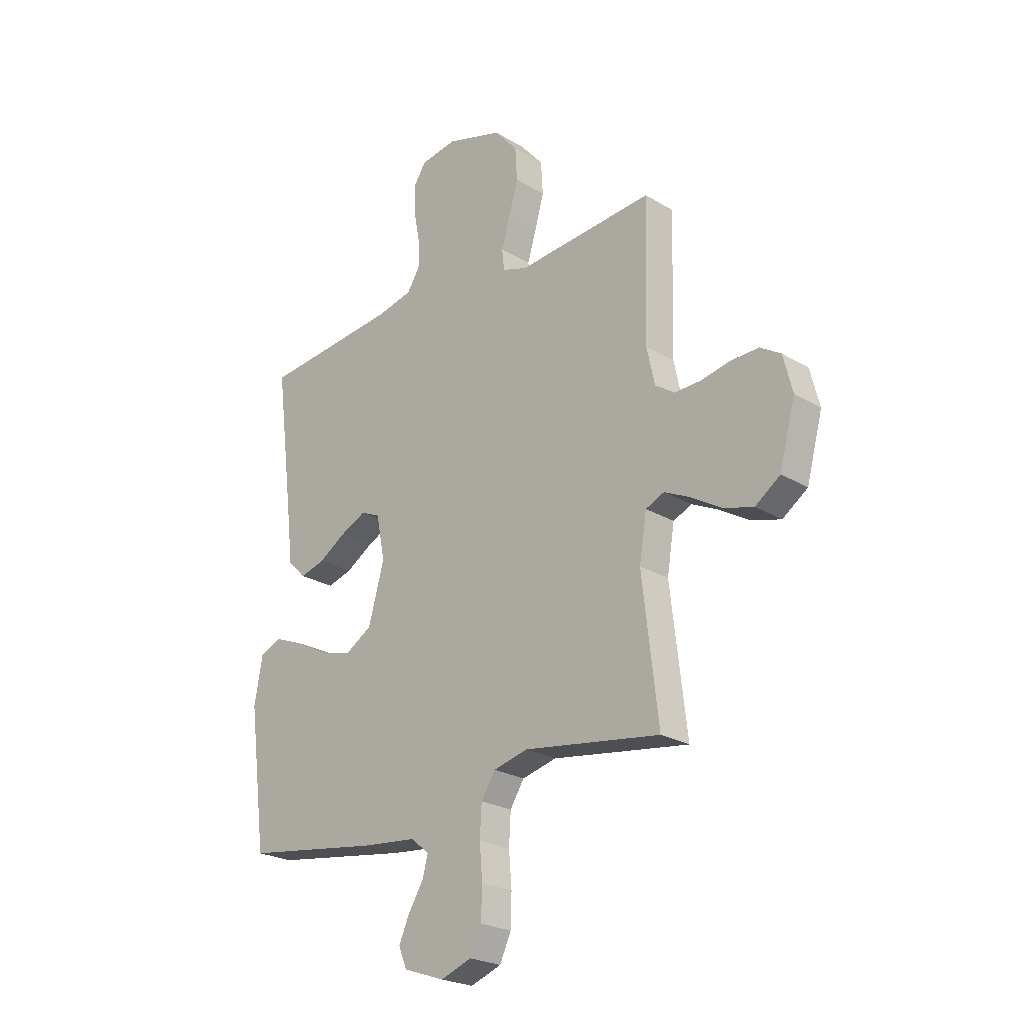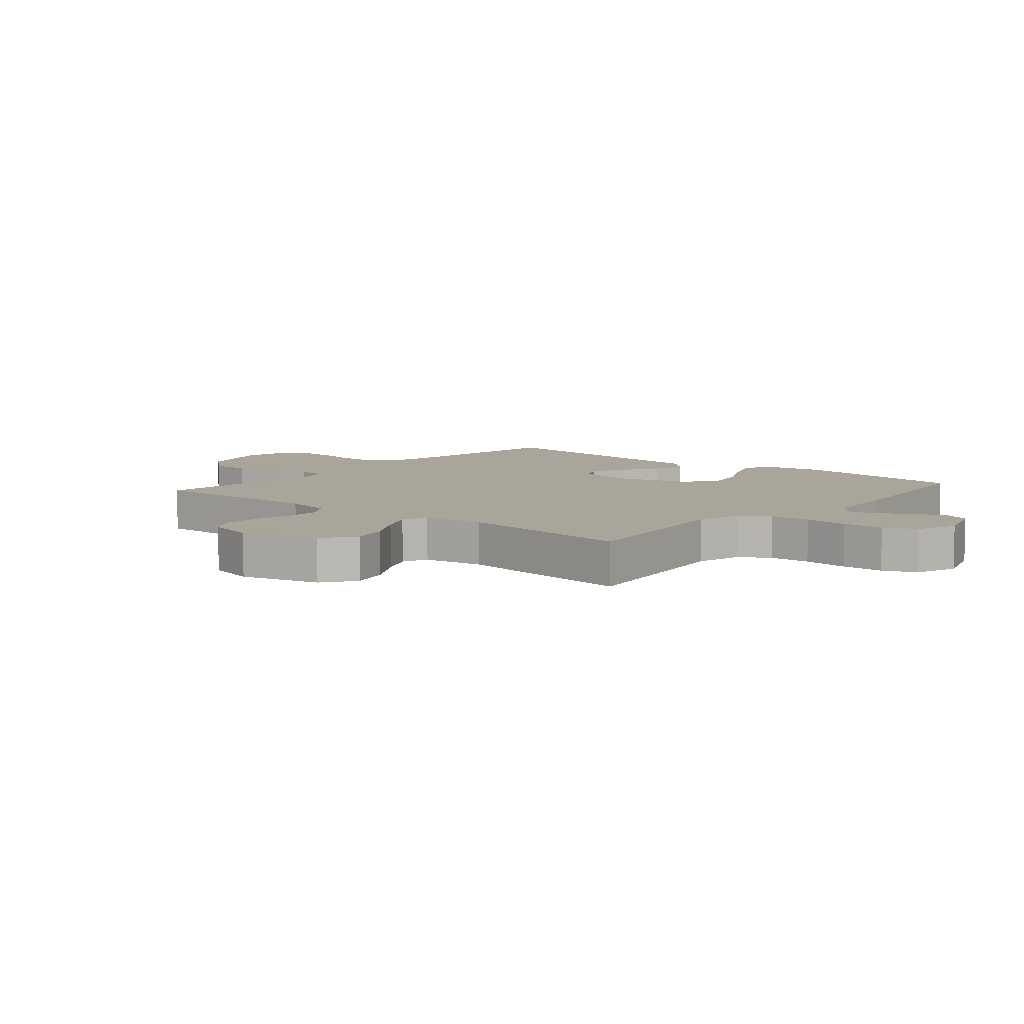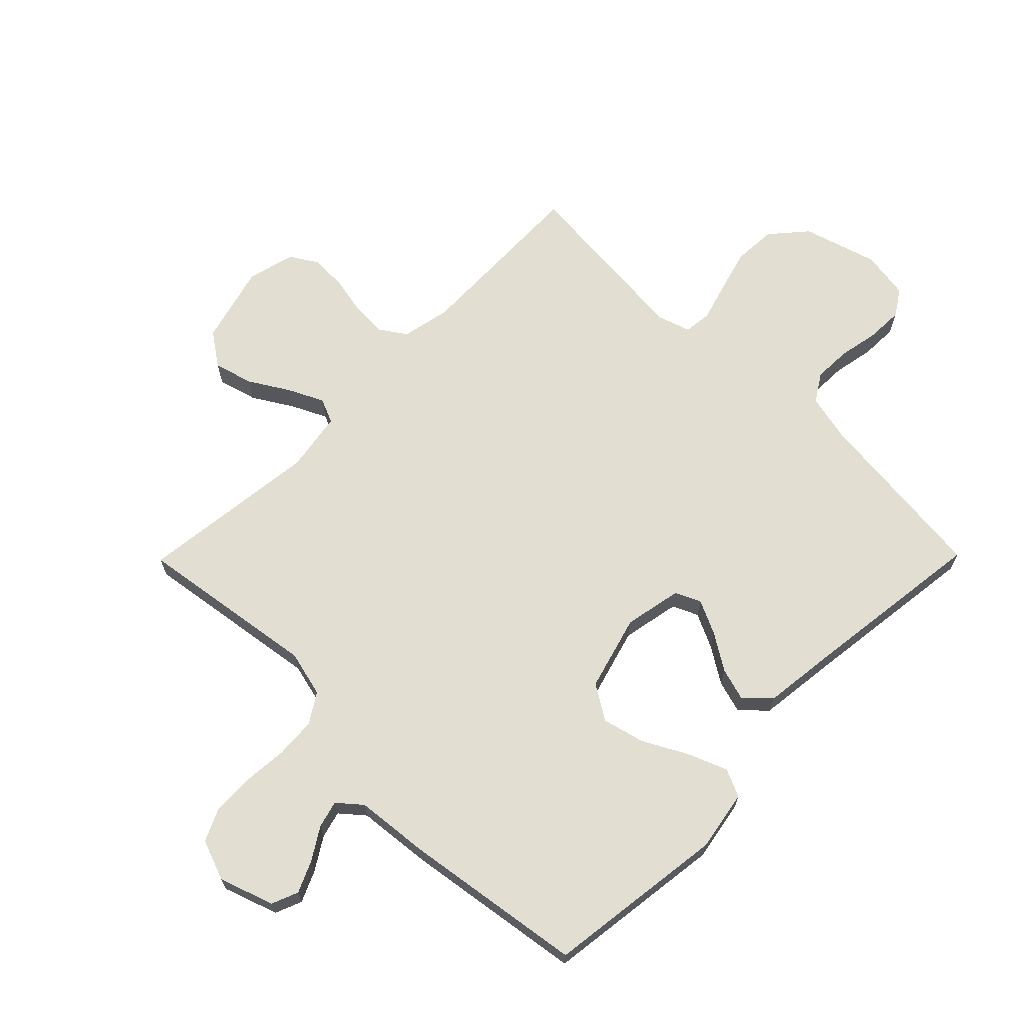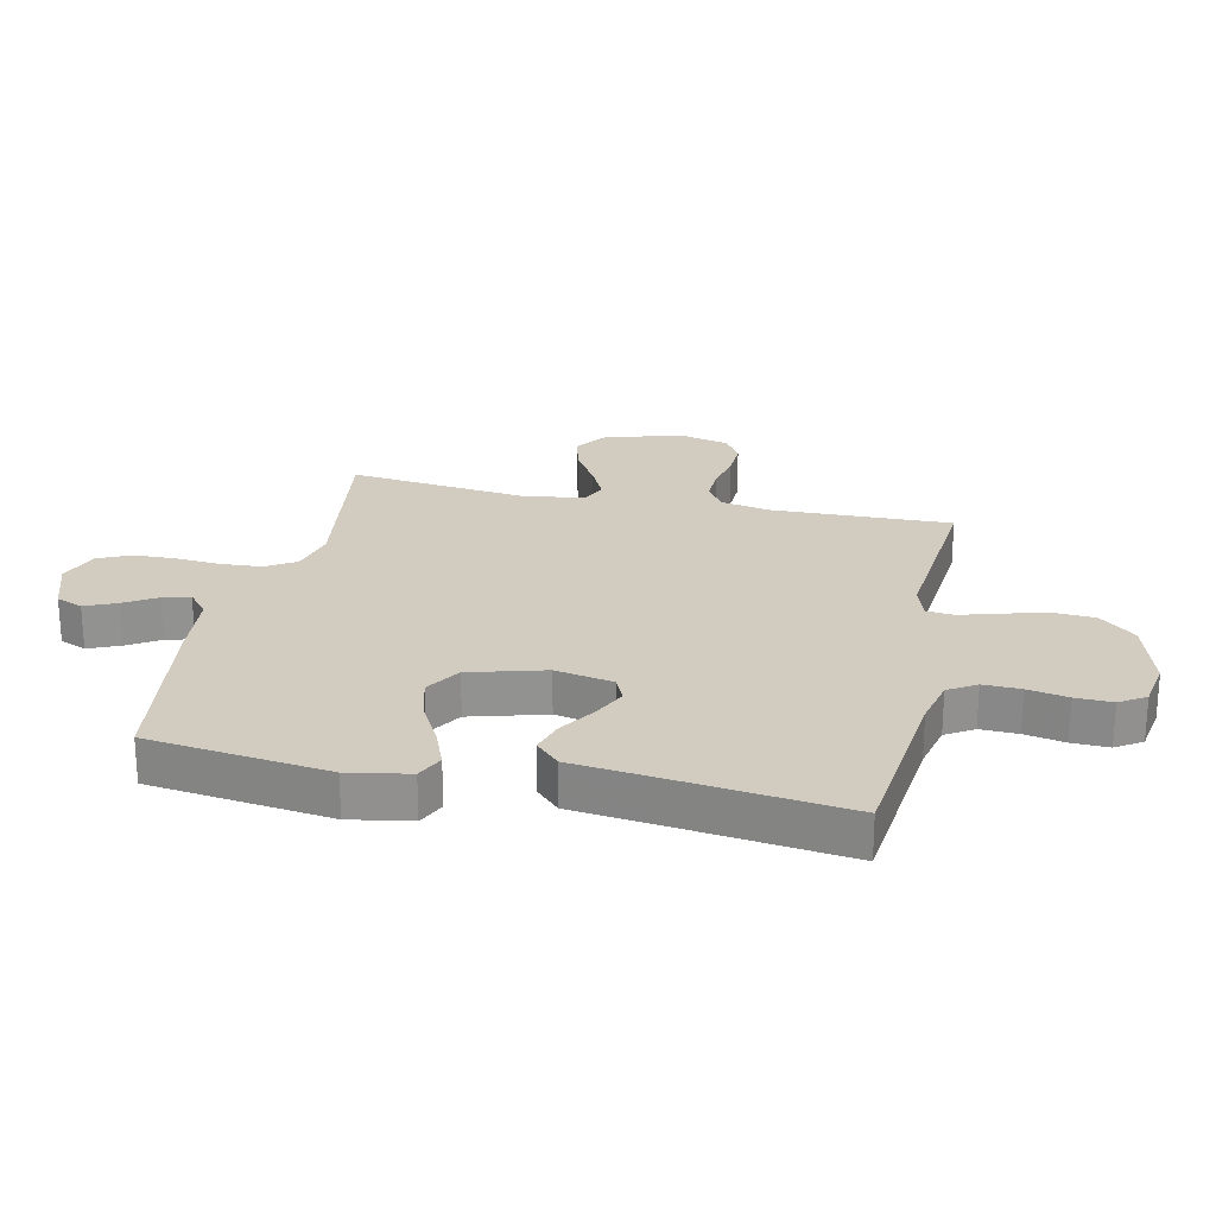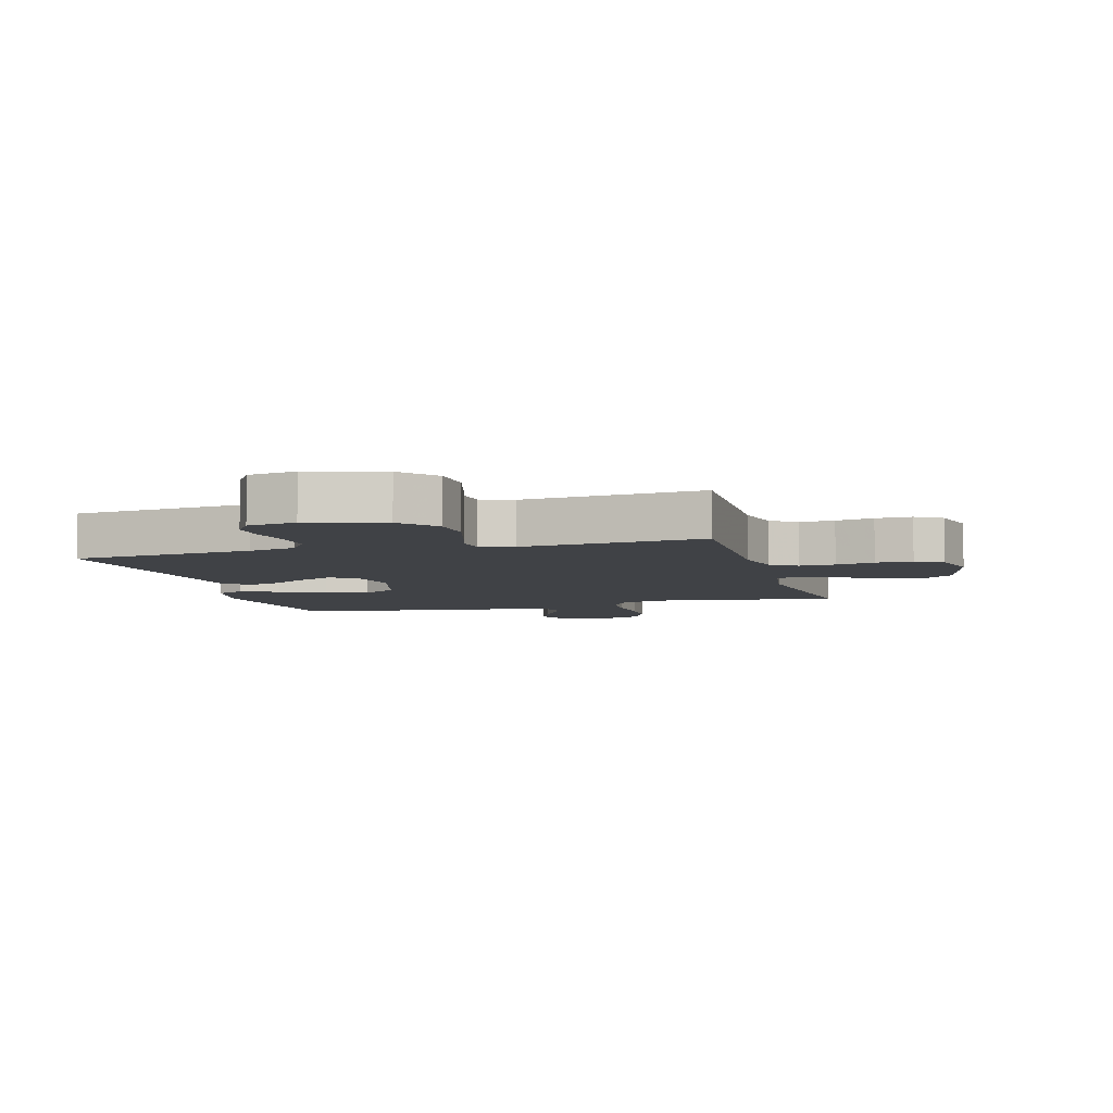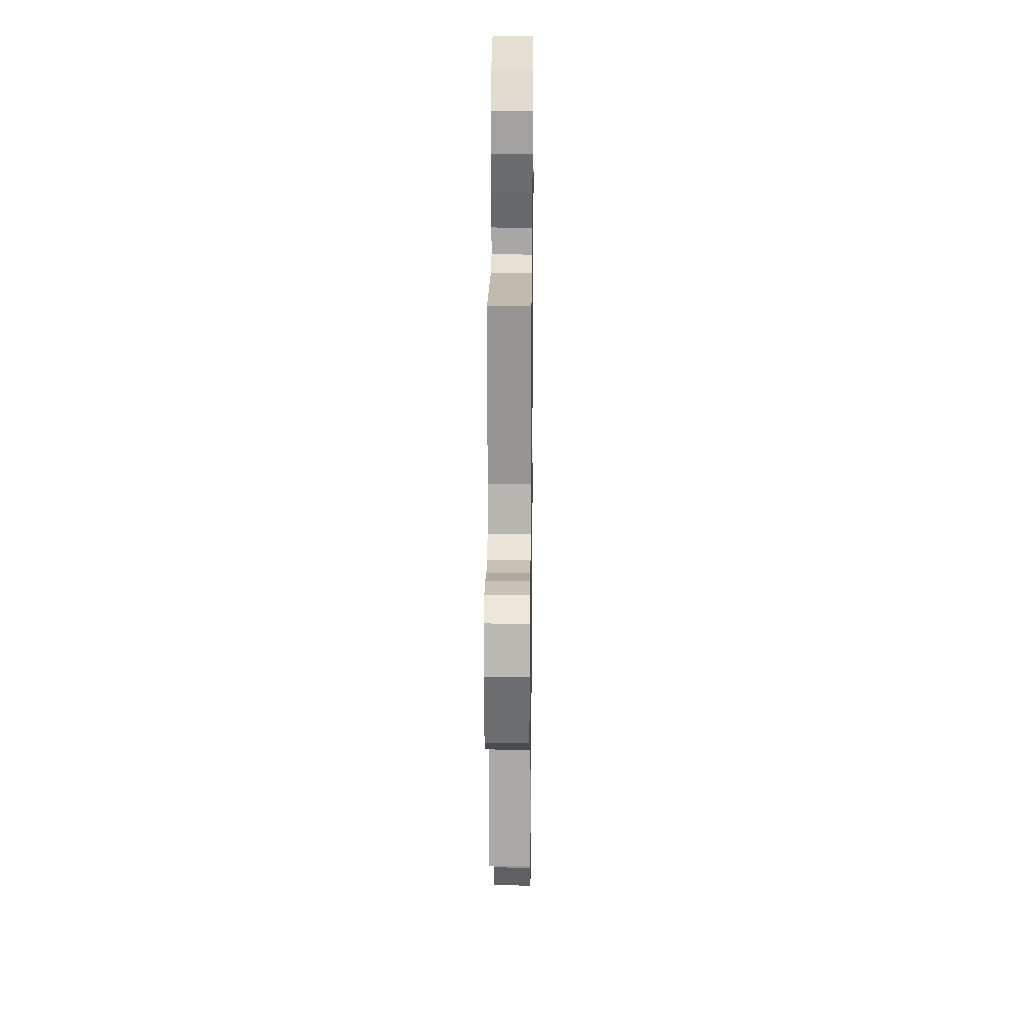
<metadata>
{"format":"obj","ext":"obj","renderer":"f3d","projection":"perspective","resolution":1024,"background":"white","views":[{"elev":-23.8,"azim":44.9,"up":"+Z"},{"elev":7.5,"azim":130.5,"up":"+Y"},{"elev":67.6,"azim":-135.4,"up":"+Y"},{"elev":24.0,"azim":-77.6,"up":"+Y"},{"elev":-6.1,"azim":15.8,"up":"+Y"},{"elev":20.9,"azim":90.7,"up":"+Z"}]}
</metadata>
<code>
v -0.5 0.07 0.5
v -0.2 0.07 0.531
v -0.12 0.07 0.549
v -0.091 0.07 0.595
v -0.093 0.07 0.657
v -0.106 0.07 0.724
v -0.108 0.07 0.785
v -0.08 0.07 0.828
v 0 0.07 0.841
v 0.124 0.07 0.804
v 0.175 0.07 0.745
v 0.179 0.07 0.674
v 0.159 0.07 0.602
v 0.14 0.07 0.538
v 0.145 0.07 0.492
v 0.2 0.07 0.474
v 0.5 0.07 0.5
v 0.492 0.07 0.2
v 0.509 0.07 0.12
v 0.552 0.07 0.091
v 0.611 0.07 0.093
v 0.675 0.07 0.106
v 0.736 0.07 0.108
v 0.781 0.07 0.08
v 0.801 0.07 0
v 0.766 0.07 -0.13
v 0.711 0.07 -0.169
v 0.646 0.07 -0.151
v 0.58 0.07 -0.111
v 0.522 0.07 -0.083
v 0.481 0.07 -0.101
v 0.465 0.07 -0.2
v 0.5 0.07 -0.5
v 0.2 0.07 -0.456
v 0.124 0.07 -0.475
v 0.093 0.07 -0.524
v 0.089 0.07 -0.592
v 0.095 0.07 -0.666
v 0.093 0.07 -0.735
v 0.068 0.07 -0.789
v 0 0.07 -0.814
v -0.09 0.07 -0.783
v -0.108 0.07 -0.739
v -0.085 0.07 -0.687
v -0.052 0.07 -0.634
v -0.04 0.07 -0.589
v -0.079 0.07 -0.556
v -0.2 0.07 -0.544
v -0.5 0.07 -0.5
v -0.539 0.07 -0.2
v -0.521 0.07 -0.099
v -0.475 0.07 -0.078
v -0.41 0.07 -0.104
v -0.337 0.07 -0.143
v -0.267 0.07 -0.161
v -0.209 0.07 -0.125
v -0.174 0.07 0
v -0.193 0.07 0.096
v -0.235 0.07 0.115
v -0.292 0.07 0.088
v -0.352 0.07 0.05
v -0.407 0.07 0.034
v -0.447 0.07 0.073
v -0.462 0.07 0.2
v -0.5 0 0.5
v -0.2 0 0.531
v -0.12 0 0.549
v -0.091 0 0.595
v -0.093 0 0.657
v -0.106 0 0.724
v -0.108 0 0.785
v -0.08 0 0.828
v 0 0 0.841
v 0.124 0 0.804
v 0.175 0 0.745
v 0.179 0 0.674
v 0.159 0 0.602
v 0.14 0 0.538
v 0.145 0 0.492
v 0.2 0 0.474
v 0.5 0 0.5
v 0.492 0 0.2
v 0.509 0 0.12
v 0.552 0 0.091
v 0.611 0 0.093
v 0.675 0 0.106
v 0.736 0 0.108
v 0.781 0 0.08
v 0.801 0 0
v 0.766 0 -0.13
v 0.711 0 -0.169
v 0.646 0 -0.151
v 0.58 0 -0.111
v 0.522 0 -0.083
v 0.481 0 -0.101
v 0.465 0 -0.2
v 0.5 0 -0.5
v 0.2 0 -0.456
v 0.124 0 -0.475
v 0.093 0 -0.524
v 0.089 0 -0.592
v 0.095 0 -0.666
v 0.093 0 -0.735
v 0.068 0 -0.789
v 0 0 -0.814
v -0.09 0 -0.783
v -0.108 0 -0.739
v -0.085 0 -0.687
v -0.052 0 -0.634
v -0.04 0 -0.589
v -0.079 0 -0.556
v -0.2 0 -0.544
v -0.5 0 -0.5
v -0.539 0 -0.2
v -0.521 0 -0.099
v -0.475 0 -0.078
v -0.41 0 -0.104
v -0.337 0 -0.143
v -0.267 0 -0.161
v -0.209 0 -0.125
v -0.174 0 0
v -0.193 0 0.096
v -0.235 0 0.115
v -0.292 0 0.088
v -0.352 0 0.05
v -0.407 0 0.034
v -0.447 0 0.073
v -0.462 0 0.2
f 61 62 63 64
f 60 61 64 1
f 59 60 1 2
f 58 59 2 3
f 57 58 3 4
f 51 52 53 54
f 51 54 55
f 50 51 55
f 47 48 49 50
f 47 50 55
f 46 47 55 56
f 42 43 44 45
f 42 45 46
f 41 42 46
f 40 41 46
f 37 38 39 40
f 36 37 40 46
f 35 36 46 56
f 32 33 34
f 31 32 34 35
f 26 27 28 29
f 26 29 30
f 25 26 30
f 24 25 30
f 21 22 23 24
f 20 21 24 30
f 19 20 30 31
f 16 17 18
f 15 16 18 19
f 11 12 13 14
f 9 10 11 14
f 9 14 15
f 8 9 15
f 5 6 7 8
f 4 5 8 15
f 57 4 15 19
f 35 56 57
f 19 31 35 57
f 128 127 126 125
f 65 128 125 124
f 66 65 124 123
f 67 66 123 122
f 68 67 122 121
f 118 117 116 115
f 119 118 115
f 119 115 114
f 114 113 112 111
f 119 114 111
f 120 119 111 110
f 109 108 107 106
f 110 109 106
f 110 106 105
f 110 105 104
f 104 103 102 101
f 110 104 101 100
f 120 110 100 99
f 98 97 96
f 99 98 96 95
f 93 92 91 90
f 94 93 90
f 94 90 89
f 94 89 88
f 88 87 86 85
f 94 88 85 84
f 95 94 84 83
f 82 81 80
f 83 82 80 79
f 78 77 76 75
f 78 75 74 73
f 79 78 73
f 79 73 72
f 72 71 70 69
f 79 72 69 68
f 83 79 68 121
f 121 120 99
f 121 99 95 83
f 1 65 66 2
f 2 66 67 3
f 3 67 68 4
f 4 68 69 5
f 5 69 70 6
f 6 70 71 7
f 7 71 72 8
f 8 72 73 9
f 9 73 74 10
f 10 74 75 11
f 11 75 76 12
f 12 76 77 13
f 13 77 78 14
f 14 78 79 15
f 15 79 80 16
f 16 80 81 17
f 17 81 82 18
f 18 82 83 19
f 19 83 84 20
f 20 84 85 21
f 21 85 86 22
f 22 86 87 23
f 23 87 88 24
f 24 88 89 25
f 25 89 90 26
f 26 90 91 27
f 27 91 92 28
f 28 92 93 29
f 29 93 94 30
f 30 94 95 31
f 31 95 96 32
f 32 96 97 33
f 33 97 98 34
f 34 98 99 35
f 35 99 100 36
f 36 100 101 37
f 37 101 102 38
f 38 102 103 39
f 39 103 104 40
f 40 104 105 41
f 41 105 106 42
f 42 106 107 43
f 43 107 108 44
f 44 108 109 45
f 45 109 110 46
f 46 110 111 47
f 47 111 112 48
f 48 112 113 49
f 49 113 114 50
f 50 114 115 51
f 51 115 116 52
f 52 116 117 53
f 53 117 118 54
f 54 118 119 55
f 55 119 120 56
f 56 120 121 57
f 57 121 122 58
f 58 122 123 59
f 59 123 124 60
f 60 124 125 61
f 61 125 126 62
f 62 126 127 63
f 63 127 128 64
f 64 128 65 1

</code>
